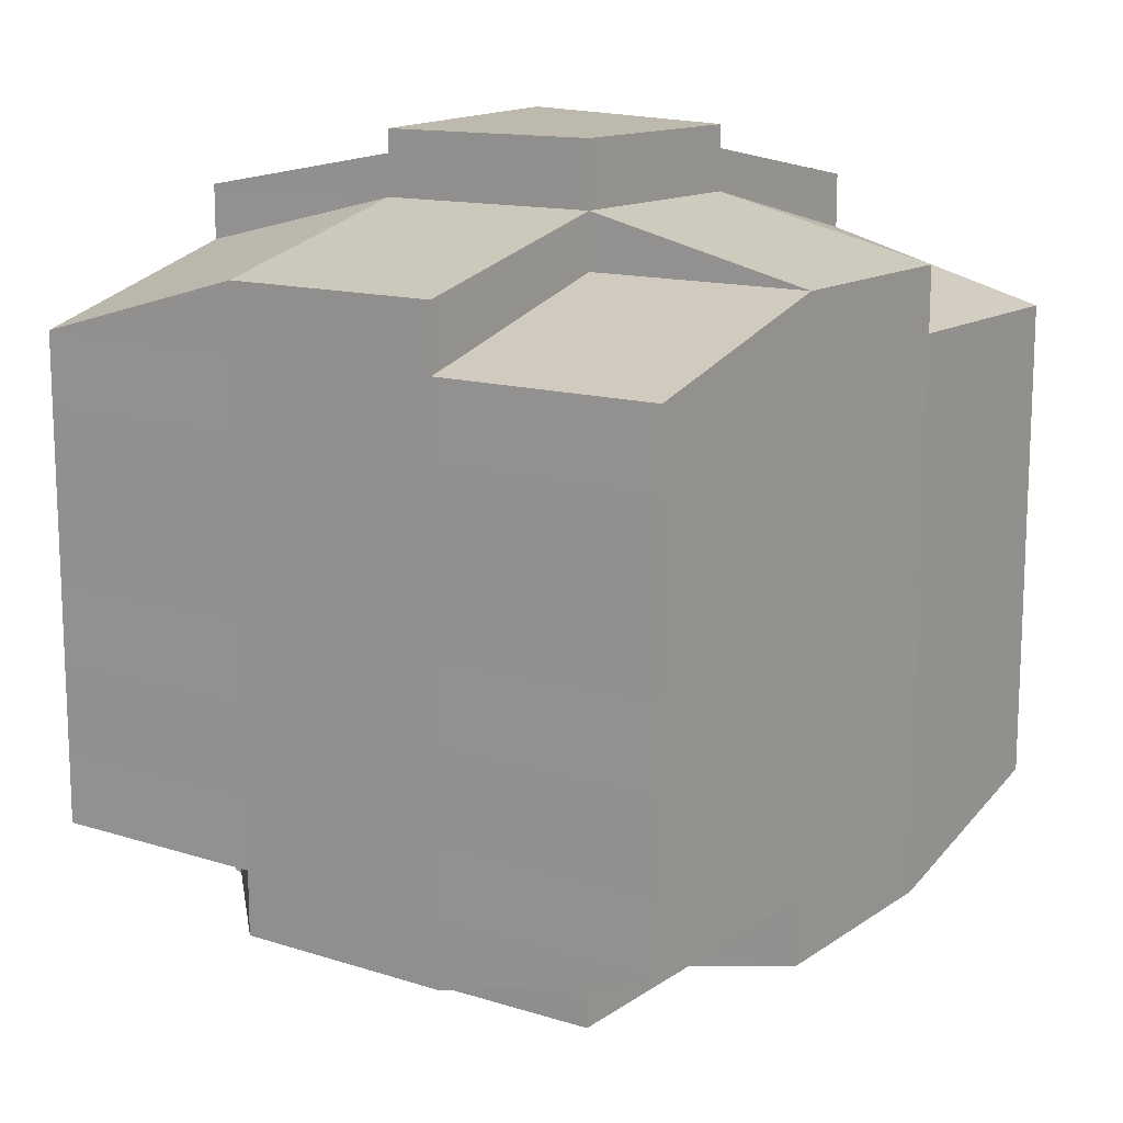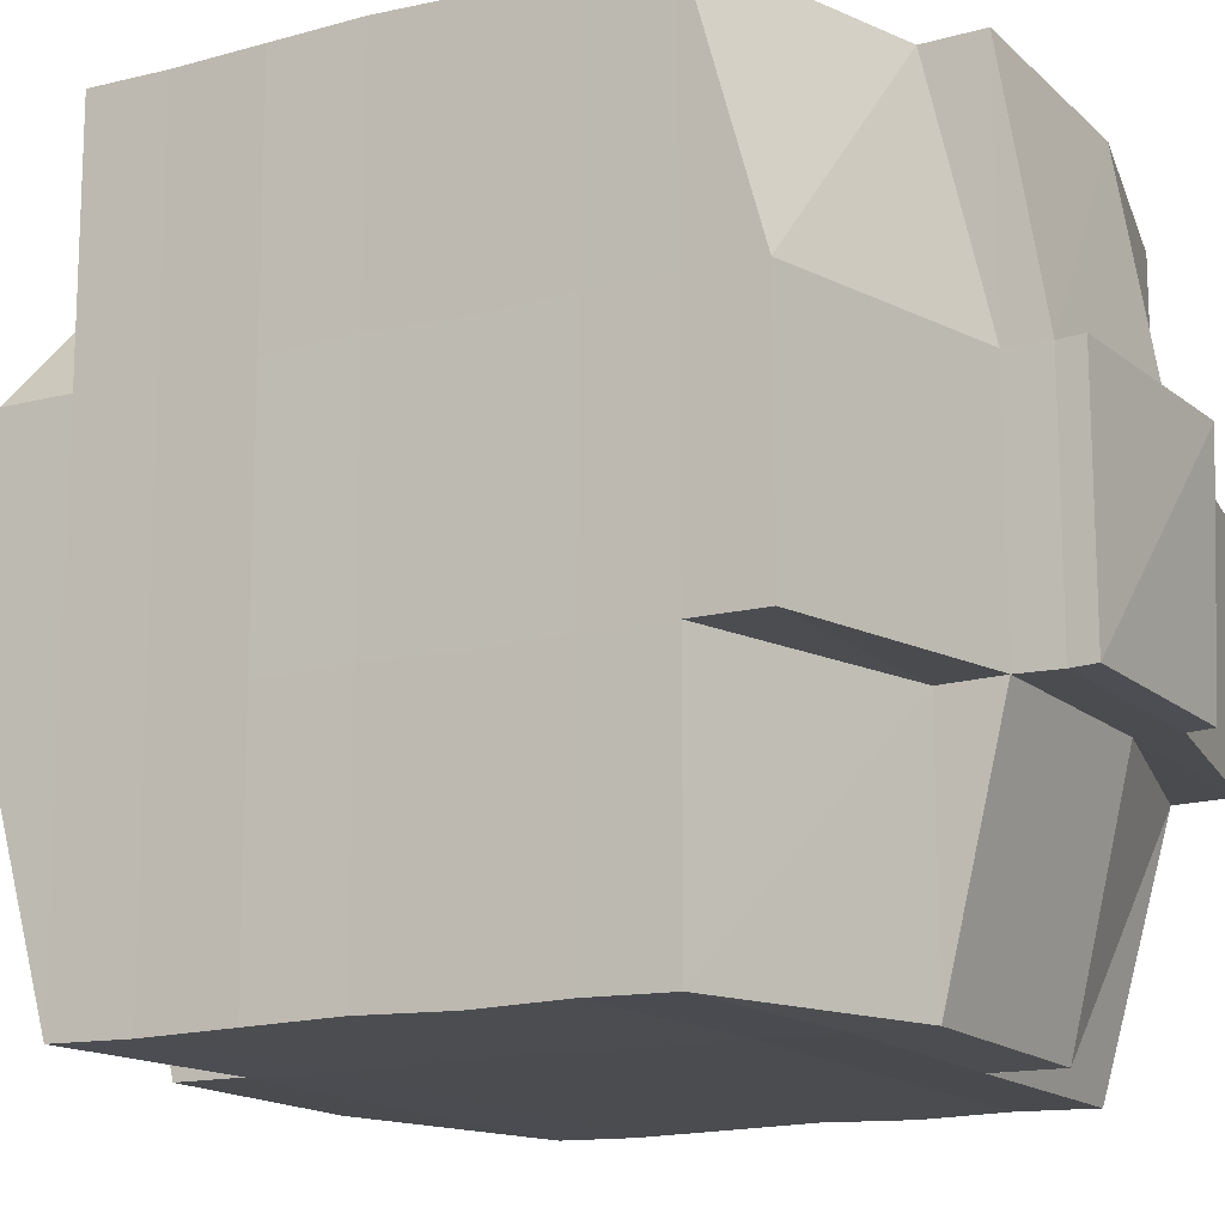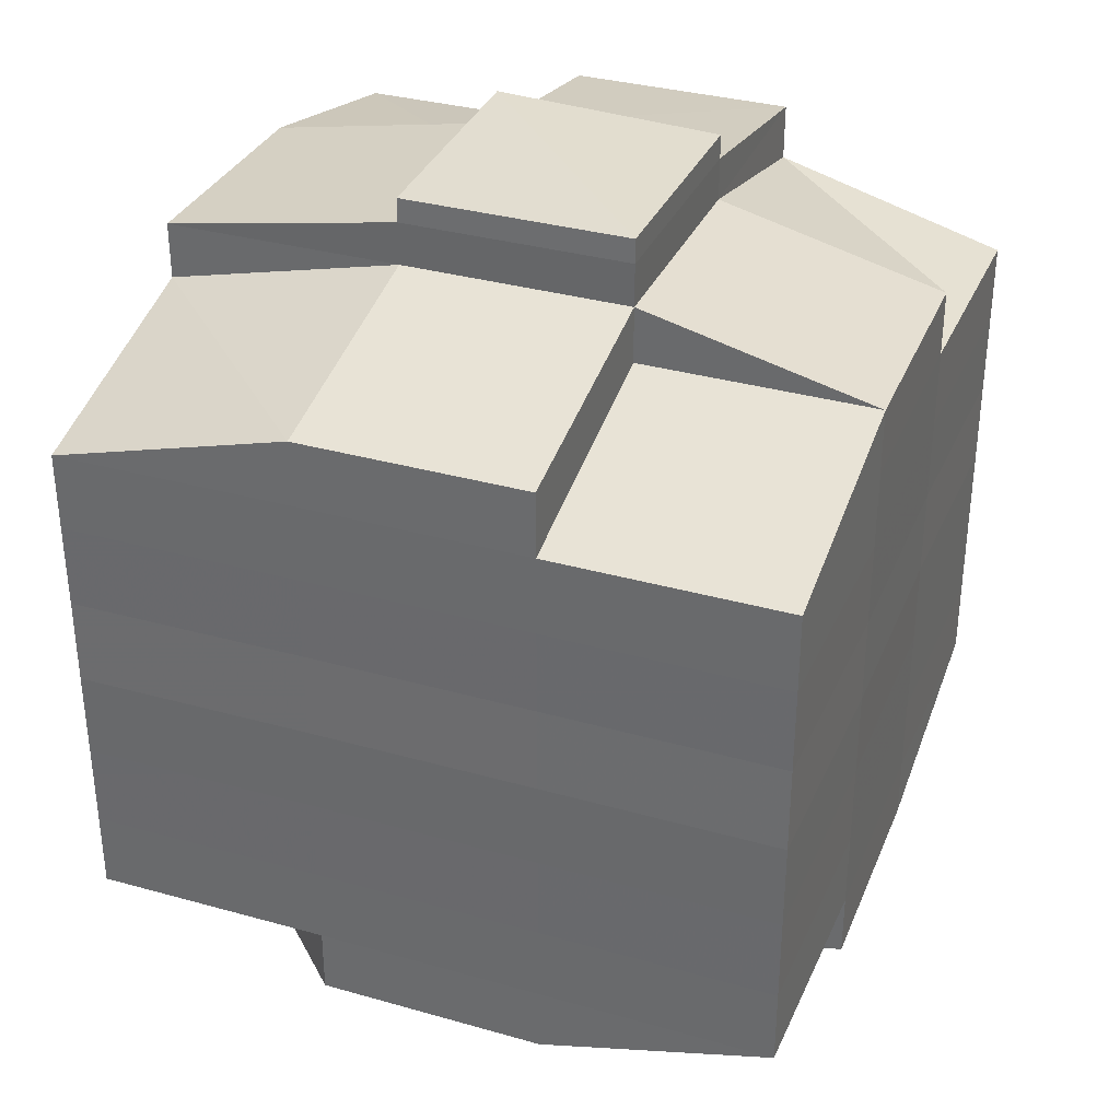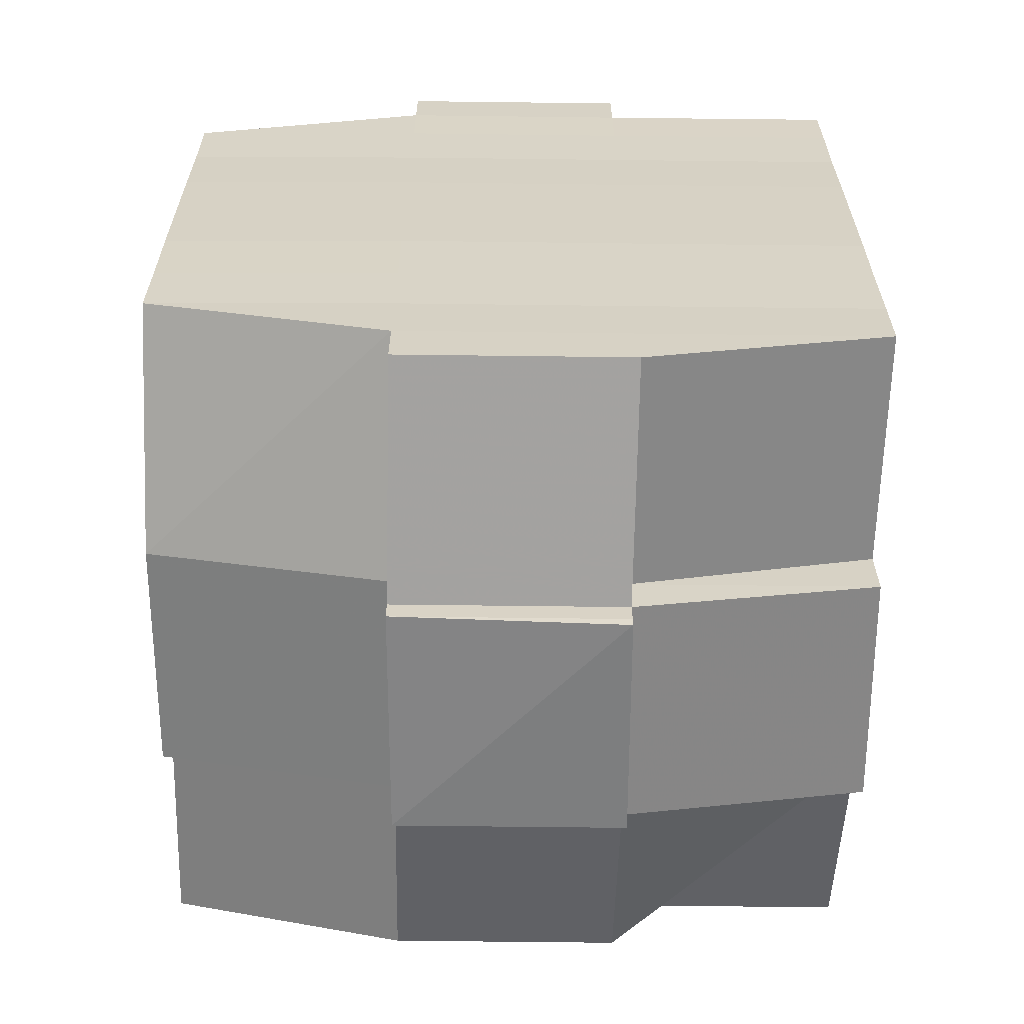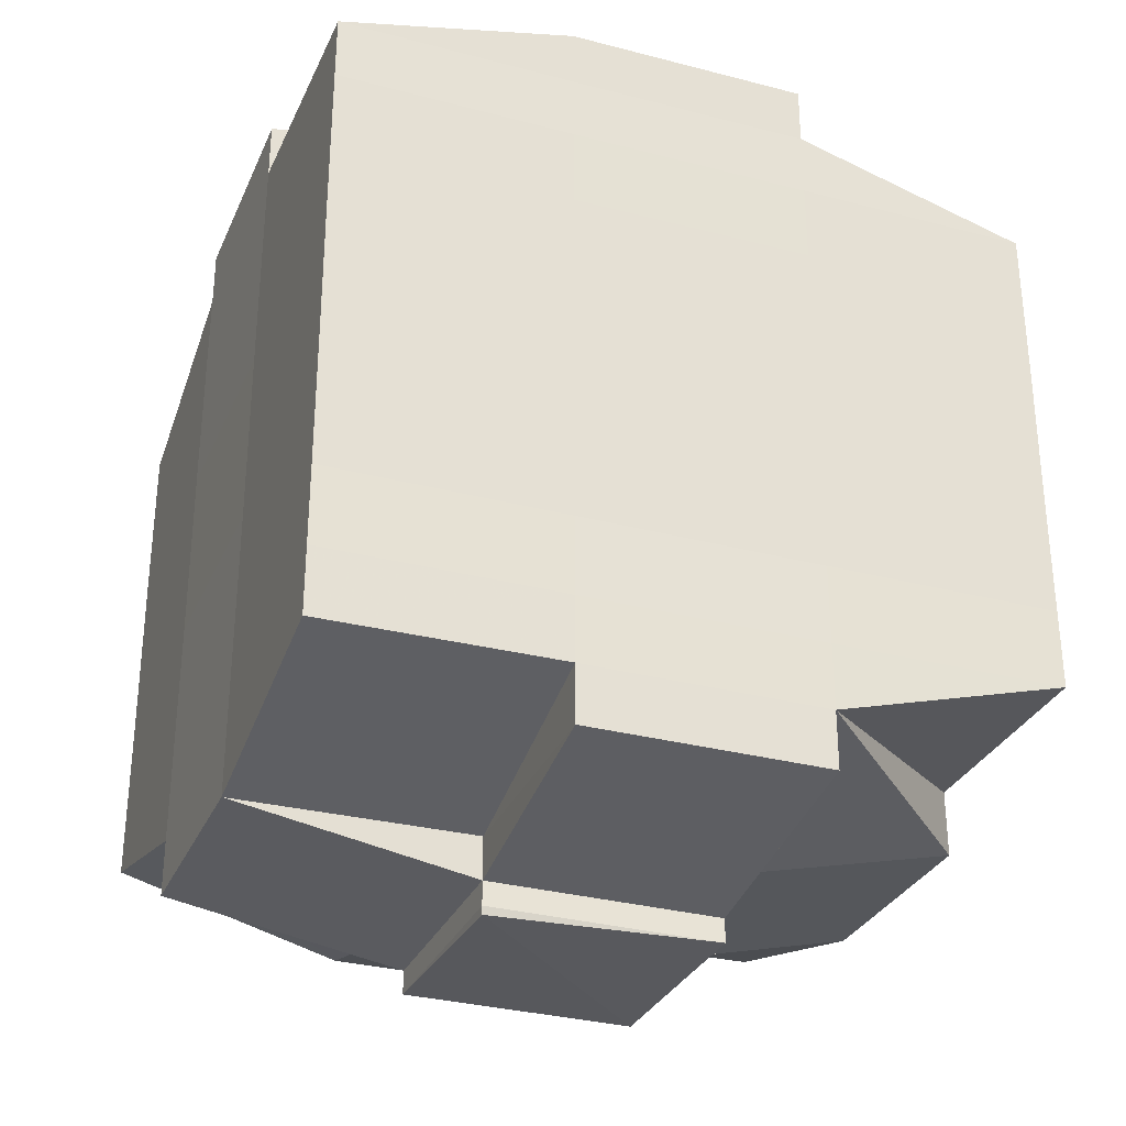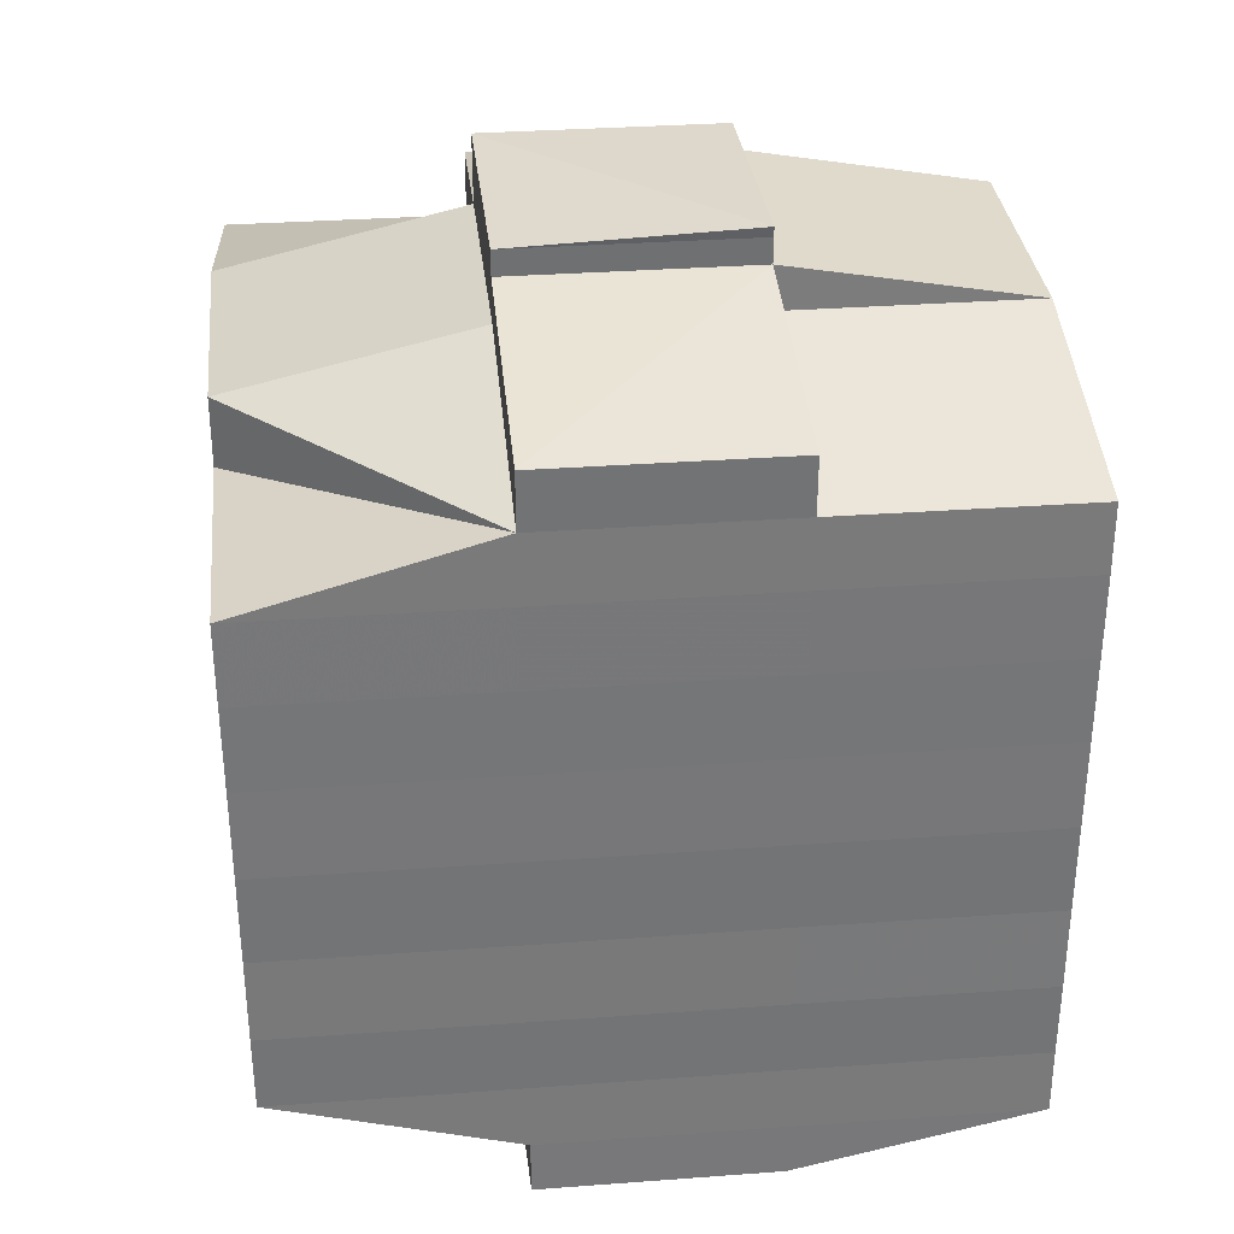
<metadata>
{"format":"obj","ext":"obj","renderer":"f3d","projection":"perspective","resolution":1024,"background":"white","views":[{"elev":13.6,"azim":35.2,"up":"+Z"},{"elev":-15.2,"azim":119.4,"up":"+Y"},{"elev":33.7,"azim":21.0,"up":"+Z"},{"elev":-62.3,"azim":179.4,"up":"+Z"},{"elev":-30.6,"azim":-110.7,"up":"+Z"},{"elev":33.4,"azim":174.2,"up":"+Z"}]}
</metadata>
<code>
o 5011
v 2173 1861 13.57
v 2173 1861 13.57
v 2173 1861 13.57
v 2173 1861 13.57
v 2173 1861 13.57
v 2173 1861 13.57
v 2173 1861 13.57
v 2173 1861 13.57
v 2173 1861 13.57
v 2173 1861 13.56
v 2173 1861 13.56
v 2173 1861 13.57
v 2173 1861 13.56
v 2173 1861 13.56
v 2173 1861 13.56
v 2173 1861 13.57
v 2173 1861 13.57
v 2173 1861 13.56
v 2173 1861 13.56
v 2173 1861 13.56
v 2173 1861 13.56
v 2173 1861 13.56
v 2173 1861 13.56
v 2173 1861 13.56
v 2173 1861 13.55
v 2173 1861 13.56
v 2173 1861 13.56
v 2173 1861 13.56
v 2173 1861 13.56
v 2173 1861 13.56
v 2173 1861 13.55
v 2173 1861 13.55
v 2173 1861 13.55
v 2173 1861 13.56
v 2173 1861 13.55
v 2173 1861 13.55
v 2173 1861 13.56
v 2173 1861 13.55
v 2173 1861 13.55
v 2173 1861 13.55
v 2173 1861 13.55
v 2173 1861 13.55
v 2173 1861 13.55
v 2173 1861 13.55
v 2173 1861 13.54
v 2173 1861 13.55
v 2173 1861 13.55
v 2173 1861 13.55
v 2173 1861 13.55
v 2173 1861 13.54
v 2173 1861 13.54
v 2173 1861 13.54
v 2173 1861 13.54
v 2173 1861 13.54
v 2173 1861 13.55
v 2173 1861 13.54
v 2173 1861 13.54
v 2173 1861 13.54
v 2173 1861 13.53
v 2173 1861 13.54
v 2173 1861 13.54
v 2173 1861 13.54
v 2173 1861 13.54
v 2173 1861 13.54
v 2173 1861 13.54
v 2173 1861 13.54
v 2173 1861 13.54
v 2173 1861 13.53
v 2173 1861 13.53
v 2173 1861 13.53
v 2173 1861 13.53
v 2173 1861 13.53
v 2173 1861 13.53
v 2173 1861 13.53
v 2173 1861 13.53
v 2173 1861 13.53
v 2173 1861 13.53
v 2173 1861 13.53
v 2173 1861 13.53
v 2173 1861 13.53
v 2173 1861 13.53
v 2173 1861 13.53
v 2173 1861 13.53
v 2173 1861 13.53
v 2173 1861 13.53
v 2173 1861 13.53
v 2173 1861 13.53
v 2173 1861 13.53
v 2173 1861 13.53
v 2173 1861 13.53
v 2173 1861 13.53
v 2173 1861 13.53
v 2173 1861 13.53
v 2173 1861 13.53
v 2173 1861 13.53
v 2173 1861 13.53
v 2173 1861 13.53
v 2173 1861 13.53
v 2173 1861 13.53
v 2173 1861 13.53
v 2173 1861 13.53
v 2173 1861 13.53
v 2173 1861 13.53
v 2173 1861 13.53
v 2173 1861 13.53
v 2173 1861 13.53
v 2173 1861 13.53
v 2173 1861 13.53
v 2173 1861 13.53
v 2173 1861 13.53
v 2173 1861 13.53
v 2173 1861 13.53
v 2173 1861 13.53
v 2173 1861 13.54
v 2173 1861 13.54
v 2173 1861 13.54
v 2173 1861 13.54
v 2173 1861 13.54
v 2173 1861 13.53
v 2173 1861 13.54
v 2173 1861 13.54
v 2173 1861 13.54
v 2173 1861 13.54
v 2173 1861 13.54
v 2173 1861 13.54
v 2173 1861 13.54
v 2173 1861 13.55
v 2173 1861 13.54
v 2173 1861 13.54
v 2173 1861 13.54
v 2173 1861 13.55
v 2173 1861 13.55
v 2173 1861 13.55
v 2173 1861 13.55
v 2173 1861 13.55
v 2173 1861 13.55
v 2173 1861 13.55
v 2173 1861 13.55
v 2173 1861 13.55
v 2173 1861 13.55
v 2173 1861 13.55
v 2173 1861 13.56
v 2173 1861 13.55
v 2173 1861 13.56
v 2173 1861 13.56
v 2173 1861 13.56
v 2173 1861 13.56
v 2173 1861 13.56
v 2173 1861 13.56
v 2173 1861 13.56
v 2173 1861 13.56
v 2173 1861 13.56
v 2173 1861 13.56
v 2173 1861 13.56
v 2173 1861 13.55
v 2173 1861 13.56
v 2173 1861 13.55
v 2173 1861 13.56
v 2173 1861 13.56
v 2173 1861 13.56
v 2173 1861 13.56
v 2173 1861 13.56
v 2173 1861 13.56
v 2173 1861 13.57
v 2173 1861 13.56
v 2173 1861 13.57
v 2173 1861 13.57
v 2173 1861 13.57
v 2173 1861 13.56
v 2173 1861 13.57
v 2173 1861 13.56
v 2173 1861 13.56
v 2173 1861 13.57
v 2173 1861 13.57
v 2173 1861 13.57
v 2173 1861 13.56
v 2173 1861 13.57
v 2173 1861 13.57
v 2173 1861 13.56
v 2173 1861 13.56
v 2173 1861 13.56
v 2173 1861 13.56
v 2173 1861 13.56
v 2173 1861 13.57
v 2173 1861 13.57
v 2173 1861 13.56
v 2173 1861 13.56
v 2173 1861 13.56
v 2173 1861 13.56
v 2173 1861 13.56
v 2173 1861 13.56
v 2173 1861 13.56
v 2173 1861 13.56
v 2173 1861 13.56
v 2173 1861 13.56
v 2173 1861 13.56
v 2173 1861 13.56
v 2173 1861 13.55
v 2173 1861 13.55
v 2173 1861 13.55
v 2173 1861 13.55
v 2173 1861 13.56
v 2173 1861 13.55
v 2173 1861 13.55
v 2173 1861 13.55
v 2173 1861 13.55
v 2173 1861 13.55
v 2173 1861 13.55
v 2173 1861 13.55
v 2173 1861 13.54
v 2173 1861 13.55
v 2173 1861 13.55
v 2173 1861 13.55
v 2173 1861 13.54
v 2173 1861 13.54
v 2173 1861 13.54
v 2173 1861 13.54
v 2173 1861 13.55
v 2173 1861 13.54
v 2173 1861 13.54
v 2173 1861 13.54
v 2173 1861 13.54
v 2173 1861 13.54
v 2173 1861 13.54
v 2173 1861 13.54
v 2173 1861 13.54
v 2173 1861 13.54
v 2173 1861 13.54
v 2173 1861 13.53
v 2173 1861 13.54
v 2173 1861 13.53
v 2173 1861 13.53
v 2173 1861 13.53
v 2173 1861 13.53
v 2173 1861 13.53
v 2173 1861 13.54
v 2173 1861 13.54
v 2173 1861 13.53
v 2173 1861 13.53
v 2173 1861 13.53
v 2173 1861 13.53
v 2173 1861 13.54
v 2173 1861 13.53
v 2173 1861 13.54
v 2173 1861 13.54
v 2173 1861 13.53
v 2173 1861 13.53
v 2173 1861 13.53
v 2173 1861 13.53
v 2173 1861 13.53
v 2173 1861 13.53
v 2173 1861 13.53
v 2173 1861 13.53
v 2173 1861 13.53
v 2173 1861 13.53
v 2173 1861 13.53
v 2173 1861 13.54
v 2173 1861 13.53
v 2173 1861 13.53
v 2173 1861 13.54
v 2173 1861 13.54
v 2173 1861 13.54
v 2173 1861 13.54
v 2173 1861 13.54
v 2173 1861 13.54
v 2173 1861 13.54
v 2173 1861 13.55
v 2173 1861 13.54
v 2173 1861 13.54
v 2173 1861 13.55
v 2173 1861 13.55
v 2173 1861 13.55
v 2173 1861 13.55
v 2173 1861 13.55
v 2173 1861 13.55
v 2173 1861 13.55
v 2173 1861 13.55
v 2173 1861 13.55
v 2173 1861 13.56
v 2173 1861 13.55
v 2173 1861 13.55
v 2173 1861 13.56
v 2173 1861 13.56
v 2173 1861 13.56
v 2173 1861 13.56
v 2173 1861 13.56
v 2173 1861 13.57
v 2173 1861 13.56
v 2173 1861 13.56
v 2173 1861 13.56
v 2173 1861 13.56
v 2173 1861 13.56
v 2173 1861 13.56
v 2173 1861 13.56
v 2173 1861 13.56
v 2173 1861 13.56
v 2173 1861 13.56
v 2173 1861 13.56
v 2173 1861 13.57
v 2173 1861 13.57
v 2173 1861 13.57
v 2173 1861 13.57
v 2173 1861 13.57
v 2173 1861 13.57
v 2173 1861 13.57
v 2173 1861 13.53
v 2173 1861 13.53
v 2173 1861 13.54
v 2173 1861 13.53
v 2173 1861 13.53
v 2173 1861 13.53
v 2173 1861 13.53
v 2173 1861 13.53
v 2173 1861 13.53
v 2173 1861 13.53
v 2173 1861 13.53
f 1 2 3
f 4 5 2
f 6 7 3
f 8 9 6
f 10 11 5
f 12 13 4
f 13 14 15
f 16 12 17
f 10 18 19
f 18 20 11
f 21 18 22
f 23 24 18
f 24 25 26
f 27 26 18
f 18 26 28
f 26 29 28
f 29 30 28
f 26 31 29
f 25 32 31
f 33 31 26
f 28 30 34
f 29 35 30
f 31 35 29
f 35 36 37
f 31 38 35
f 39 38 31
f 32 40 38
f 38 41 35
f 41 42 36
f 35 41 43
f 38 44 41
f 40 45 44
f 46 44 38
f 44 47 41
f 47 48 42
f 41 47 49
f 44 50 47
f 45 51 50
f 52 50 44
f 50 53 47
f 53 54 48
f 47 53 55
f 50 56 53
f 51 57 56
f 58 56 50
f 57 59 60
f 56 61 53
f 53 61 62
f 56 60 61
f 63 60 56
f 61 64 54
f 60 65 61
f 65 66 64
f 61 65 67
f 65 68 66
f 60 69 65
f 70 69 60
f 69 71 65
f 70 72 73
f 74 75 68
f 76 77 72
f 78 77 79
f 80 79 81
f 82 83 75
f 84 85 83
f 86 87 82
f 88 89 85
f 87 89 90
f 91 90 92
f 93 86 94
f 95 88 96
f 97 95 98
f 99 97 71
f 96 100 101
f 102 103 100
f 104 102 105
f 106 104 107
f 107 96 108
f 107 101 109
f 110 107 111
f 71 107 112
f 112 107 113
f 71 112 114
f 112 113 115
f 114 112 115
f 115 109 116
f 115 116 117
f 118 119 114
f 114 115 120
f 120 117 121
f 120 115 122
f 123 114 120
f 124 114 123
f 125 118 123
f 123 120 126
f 126 121 127
f 126 120 128
f 129 123 126
f 67 123 129
f 130 125 129
f 129 126 131
f 131 127 132
f 131 126 133
f 134 129 131
f 62 129 134
f 135 130 134
f 134 131 136
f 136 132 137
f 136 131 138
f 139 134 136
f 55 134 139
f 140 135 139
f 139 136 141
f 141 137 142
f 141 136 143
f 144 142 145
f 146 145 147
f 148 149 147
f 150 151 149
f 152 153 146
f 154 141 153
f 155 141 154
f 155 139 141
f 49 139 155
f 156 155 154
f 43 155 156
f 157 140 155
f 158 157 156
f 156 159 160
f 34 160 161
f 30 156 34
f 34 156 162
f 28 34 163
f 163 161 164
f 163 34 165
f 166 164 167
f 166 163 168
f 169 163 170
f 171 172 163
f 168 173 174
f 175 176 166
f 177 175 178
f 179 180 173
f 179 181 180
f 182 183 179
f 9 182 184
f 165 179 184
f 184 185 7
f 186 187 185
f 188 189 187
f 190 188 179
f 191 190 179
f 191 192 190
f 190 193 188
f 192 193 190
f 194 192 195
f 193 196 181
f 197 198 192
f 192 199 193
f 143 199 192
f 198 200 199
f 199 201 193
f 193 201 202
f 201 203 196
f 199 204 201
f 138 204 199
f 200 205 204
f 204 206 201
f 206 207 203
f 201 206 208
f 204 209 206
f 133 209 204
f 205 210 209
f 209 211 206
f 211 212 207
f 206 211 213
f 209 214 211
f 128 214 209
f 210 215 214
f 214 216 211
f 216 217 212
f 211 216 218
f 214 219 216
f 215 220 219
f 122 219 214
f 219 221 216
f 221 222 217
f 216 221 223
f 219 224 221
f 225 224 219
f 224 226 221
f 226 227 222
f 221 226 228
f 225 229 230
f 231 232 229
f 233 232 234
f 235 234 236
f 237 238 226
f 238 239 240
f 241 240 226
f 226 240 242
f 240 243 242
f 242 243 244
f 242 244 245
f 240 246 243
f 108 246 240
f 239 247 246
f 247 248 249
f 105 249 246
f 248 250 251
f 246 251 252
f 246 252 253
f 249 92 254
f 255 254 256
f 255 256 257
f 258 94 255
f 259 93 255
f 260 257 261
f 260 255 63
f 243 255 260
f 244 243 260
f 244 260 262
f 262 260 58
f 262 261 263
f 245 244 262
f 264 265 245
f 245 262 266
f 266 262 52
f 266 263 267
f 268 245 266
f 228 245 268
f 269 264 268
f 268 266 270
f 270 266 46
f 270 267 271
f 272 268 270
f 223 268 272
f 273 269 272
f 272 270 274
f 274 270 39
f 274 271 275
f 276 272 274
f 218 272 276
f 277 273 276
f 276 274 278
f 278 274 33
f 278 275 279
f 280 276 278
f 213 276 280
f 281 277 280
f 280 278 282
f 282 278 27
f 282 279 283
f 284 283 285
f 286 285 287
f 288 289 287
f 290 291 289
f 292 293 286
f 294 282 293
f 295 282 294
f 188 295 294
f 295 280 282
f 208 280 295
f 296 295 297
f 298 281 295
f 299 300 301
f 300 302 303
f 299 304 305
f 306 307 308
f 309 310 311
f 312 313 314
f 314 315 316

</code>
